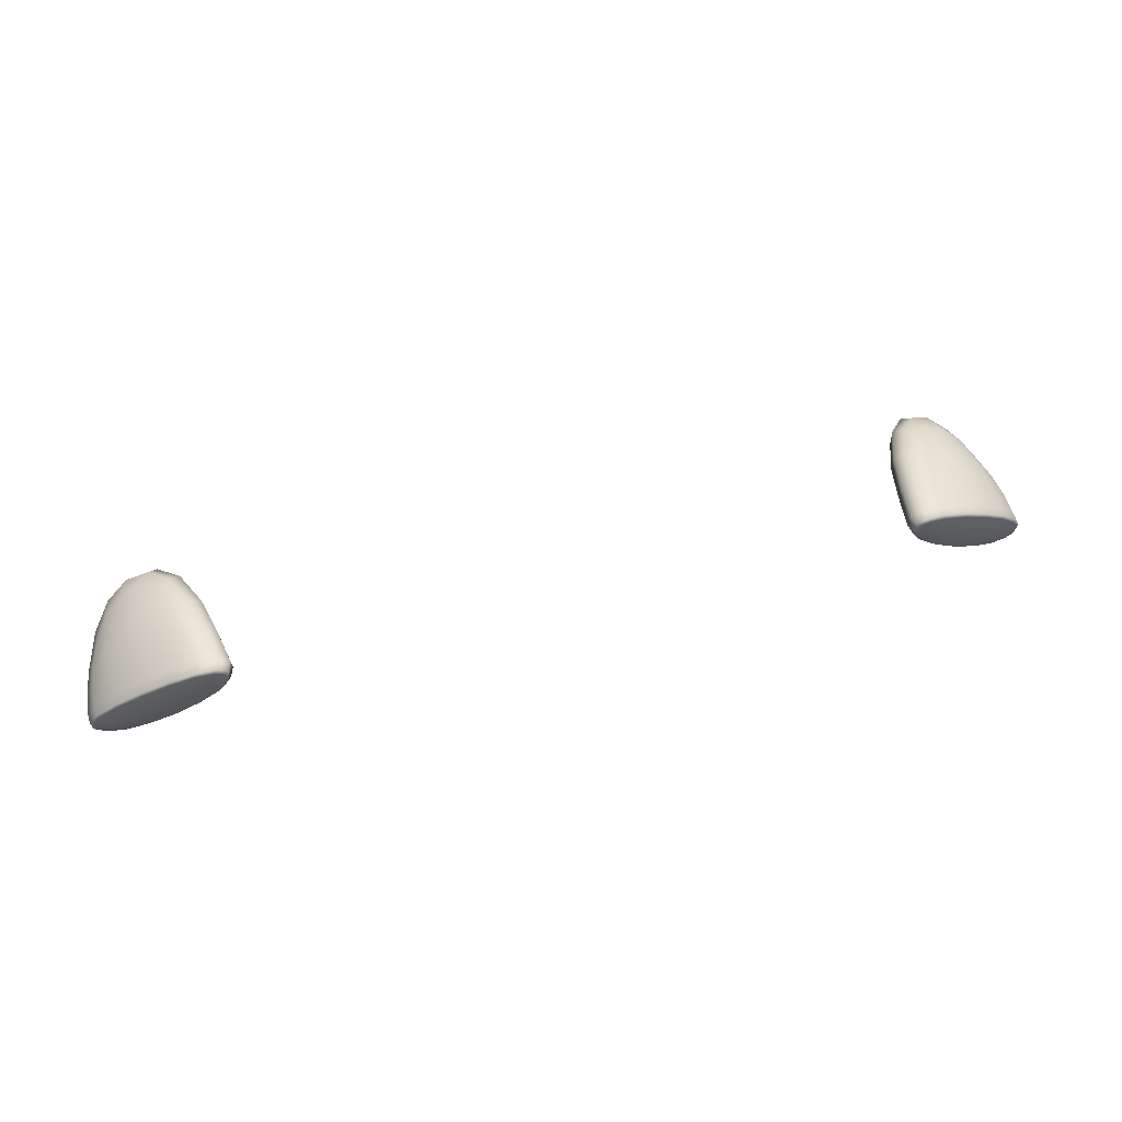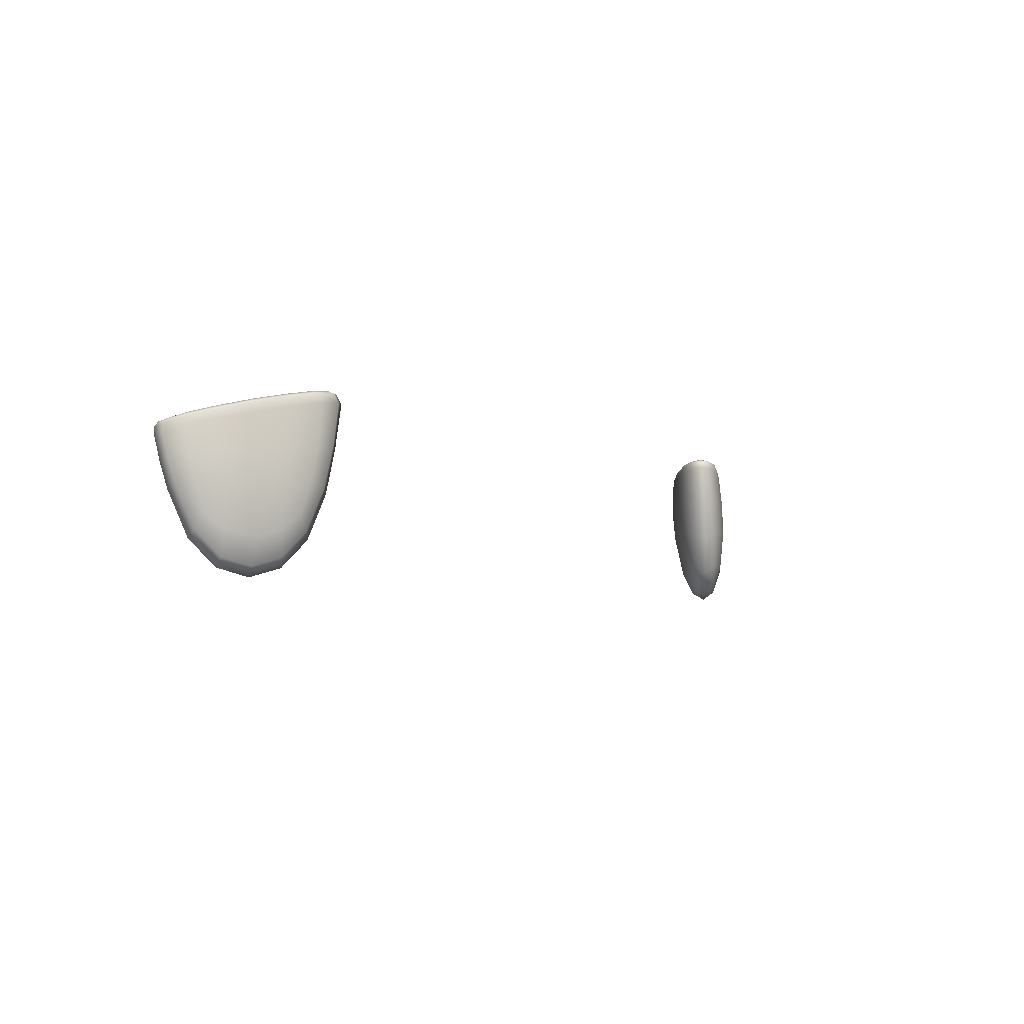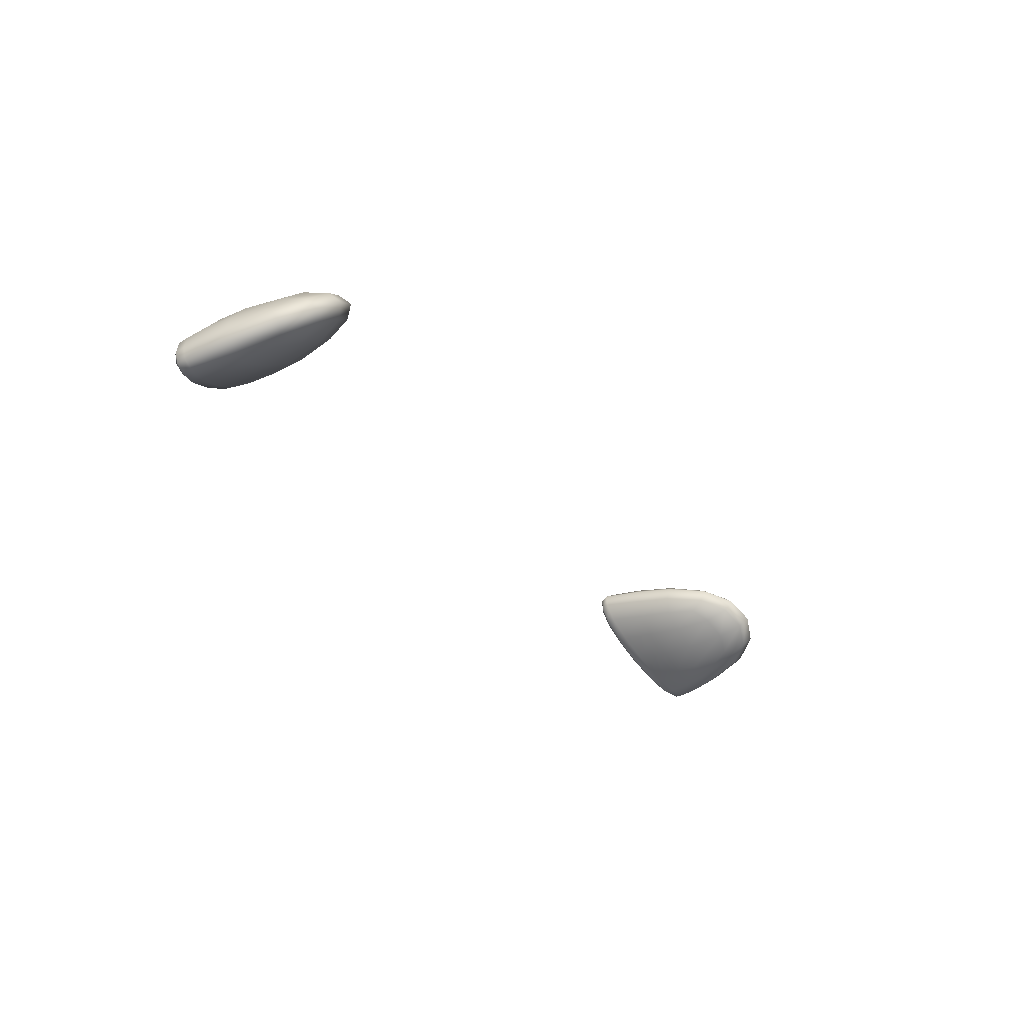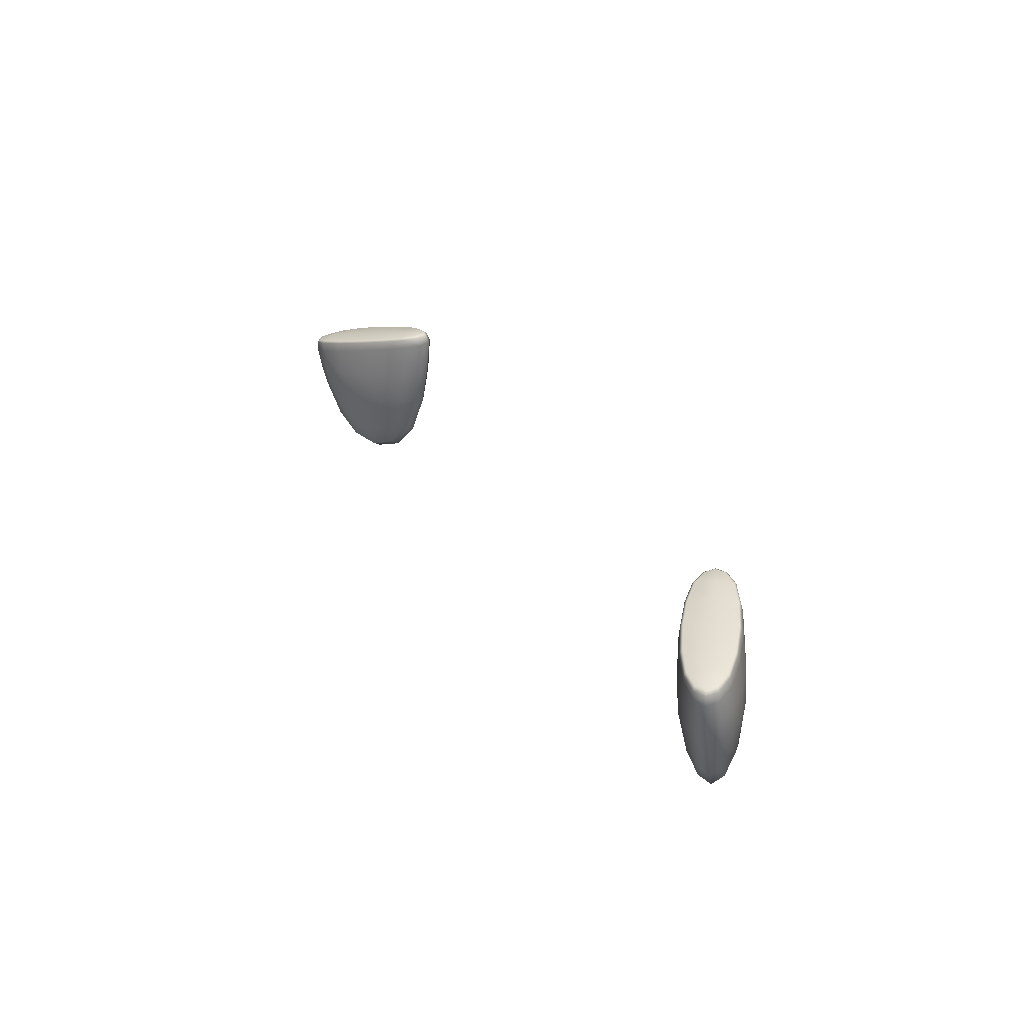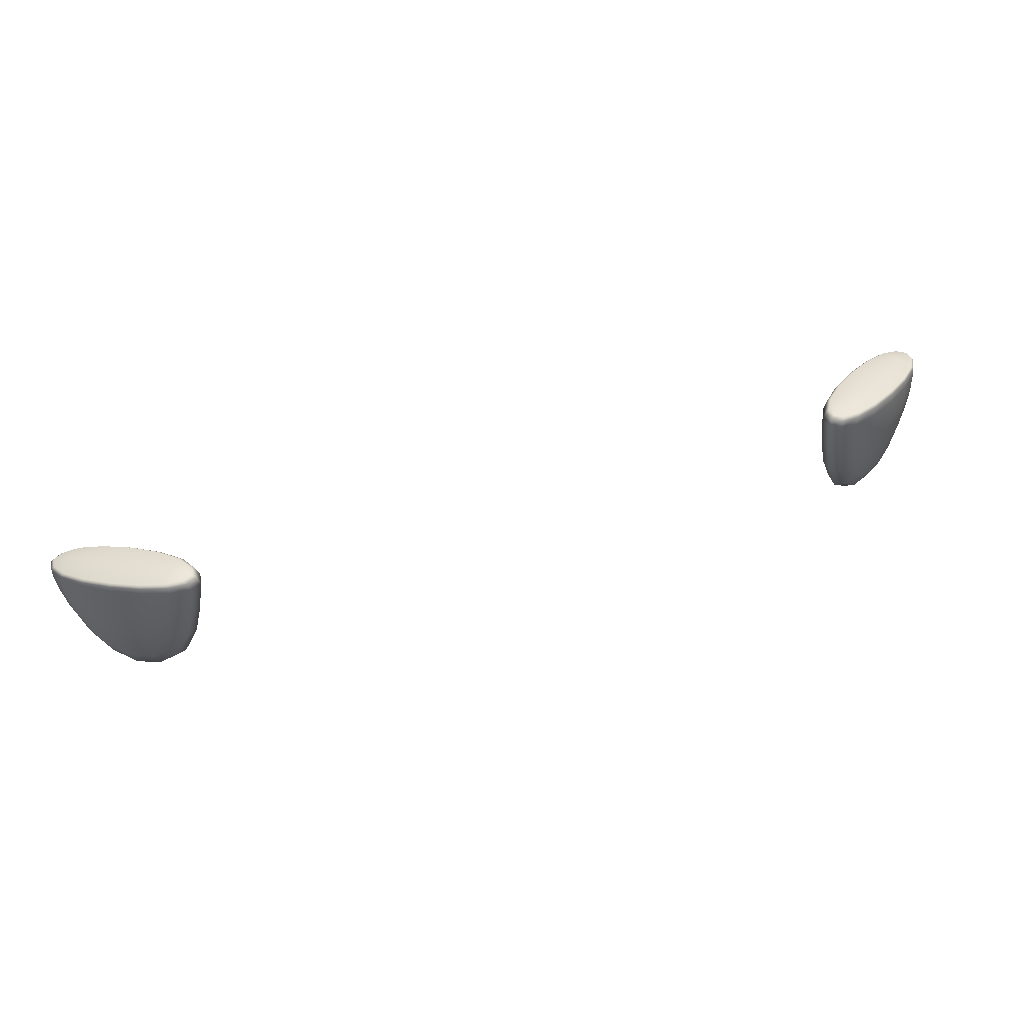
<metadata>
{"format":"obj","ext":"obj","renderer":"f3d","projection":"perspective","resolution":1024,"background":"white","views":[{"elev":50.1,"azim":164.8,"up":"+Z"},{"elev":-4.5,"azim":-55.2,"up":"+Y"},{"elev":-27.4,"azim":-57.3,"up":"+Z"},{"elev":25.6,"azim":-115.2,"up":"+Y"},{"elev":52.7,"azim":-17.4,"up":"+Y"}]}
</metadata>
<code>
g pm0866_31_EyeGSkin
v 0.2468 0.541 0.2897
v 0.2592 0.5591 0.2872
v 0.2576 0.5552 0.2812
v 0.265 0.5788 0.2744
v 0.2494 0.5459 0.2955
v 0.2333 0.5363 0.2991
v 0.2664 0.5812 0.2813
v 0.2676 0.5918 0.2717
v 0.2372 0.5415 0.3047
v 0.2196 0.5411 0.308
v 0.2579 0.5667 0.2927
v 0.2689 0.5935 0.2789
v 0.2695 0.6048 0.2695
v 0.2511 0.5596 0.3
v 0.2628 0.5835 0.2903
v 0.2241 0.546 0.3126
v 0.2078 0.5554 0.315
v 0.2704 0.6059 0.2764
v 0.2693 0.6101 0.2692
v 0.2401 0.5561 0.3089
v 0.2538 0.5818 0.3007
v 0.2647 0.5963 0.2884
v 0.2701 0.6112 0.2758
v 0.2676 0.6124 0.2702
v 0.2655 0.609 0.2859
v 0.2546 0.5975 0.2994
v 0.2413 0.58 0.3106
v 0.2278 0.5597 0.3159
v 0.2129 0.5593 0.3187
v 0.2048 0.5814 0.3231
v 0.1989 0.5791 0.3192
v 0.2001 0.6034 0.3248
v 0.194 0.6023 0.3209
v 0.1965 0.6253 0.3251
v 0.1903 0.6256 0.3216
v 0.1982 0.6301 0.3232
v 0.1922 0.6304 0.3199
v 0.2001 0.6312 0.3211
v 0.1946 0.6316 0.3182
v 0.21 0.6303 0.3198
v 0.2046 0.6305 0.3115
v 0.2169 0.6277 0.3034
v 0.2089 0.6291 0.3221
v 0.2238 0.6277 0.314
v 0.2315 0.6241 0.2938
v 0.2075 0.6242 0.3241
v 0.2389 0.6241 0.3051
v 0.246 0.6201 0.2842
v 0.2235 0.6263 0.3161
v 0.2108 0.604 0.3244
v 0.2529 0.62 0.2948
v 0.2581 0.6165 0.2763
v 0.2226 0.6214 0.318
v 0.2395 0.6225 0.3067
v 0.2145 0.5837 0.3231
v 0.2635 0.6163 0.2846
v 0.2251 0.6017 0.319
v 0.239 0.6175 0.3084
v 0.2542 0.6182 0.2958
v 0.2185 0.5668 0.3194
v 0.2275 0.5819 0.3185
v 0.2406 0.5988 0.3102
v 0.2542 0.6131 0.2972
v 0.2653 0.6142 0.2849
v 0.2681 0.6133 0.2762
v -0.2468 0.541 0.2897
v -0.2576 0.5552 0.2812
v -0.2592 0.5591 0.2872
v -0.265 0.5788 0.2744
v -0.2494 0.5459 0.2955
v -0.2333 0.5363 0.2991
v -0.2664 0.5812 0.2813
v -0.2676 0.5918 0.2717
v -0.2372 0.5415 0.3047
v -0.2196 0.5411 0.308
v -0.2579 0.5667 0.2927
v -0.2689 0.5935 0.2789
v -0.2695 0.6048 0.2695
v -0.2511 0.5596 0.3
v -0.2628 0.5835 0.2903
v -0.2241 0.546 0.3126
v -0.2078 0.5554 0.315
v -0.2704 0.6059 0.2764
v -0.2693 0.6101 0.2692
v -0.2401 0.5561 0.3089
v -0.2538 0.5818 0.3007
v -0.2647 0.5963 0.2884
v -0.2701 0.6112 0.2758
v -0.2676 0.6124 0.2702
v -0.2655 0.609 0.2859
v -0.2546 0.5975 0.2994
v -0.2413 0.58 0.3106
v -0.2278 0.5597 0.3159
v -0.2129 0.5593 0.3187
v -0.2048 0.5814 0.3231
v -0.1989 0.5791 0.3192
v -0.2001 0.6034 0.3248
v -0.194 0.6023 0.3209
v -0.1965 0.6253 0.3251
v -0.1903 0.6256 0.3216
v -0.1982 0.6301 0.3232
v -0.1922 0.6304 0.3199
v -0.2001 0.6312 0.3211
v -0.1946 0.6316 0.3182
v -0.21 0.6303 0.3198
v -0.2046 0.6305 0.3115
v -0.2169 0.6277 0.3034
v -0.2089 0.6291 0.3221
v -0.2238 0.6277 0.314
v -0.2315 0.6241 0.2938
v -0.2075 0.6242 0.3241
v -0.2389 0.6241 0.3051
v -0.246 0.6201 0.2842
v -0.2235 0.6263 0.3161
v -0.2108 0.604 0.3244
v -0.2529 0.62 0.2948
v -0.2581 0.6165 0.2763
v -0.2226 0.6214 0.318
v -0.2395 0.6225 0.3067
v -0.2145 0.5837 0.3231
v -0.2635 0.6163 0.2846
v -0.2251 0.6017 0.319
v -0.239 0.6175 0.3084
v -0.2542 0.6182 0.2958
v -0.2185 0.5668 0.3194
v -0.2275 0.5819 0.3185
v -0.2406 0.5988 0.3102
v -0.2542 0.6131 0.2972
v -0.2653 0.6142 0.2849
v -0.2681 0.6133 0.2762
v 0.199 0.6291 0.3035
v 0.2169 0.6277 0.3034
v 0.2046 0.6305 0.3115
v 0.1946 0.6316 0.3182
v 0.2097 0.6261 0.2932
v 0.2315 0.6241 0.2938
v 0.194 0.6306 0.3122
v 0.1922 0.6304 0.3199
v 0.1915 0.6293 0.3133
v 0.1903 0.6256 0.3216
v 0.1965 0.6277 0.3039
v 0.1894 0.6245 0.3146
v 0.194 0.6023 0.3209
v 0.2238 0.6224 0.2828
v 0.246 0.6201 0.2842
v 0.2077 0.6246 0.2929
v 0.193 0.6025 0.3133
v 0.1989 0.5791 0.3192
v 0.1945 0.6228 0.3049
v 0.2388 0.6185 0.274
v 0.2581 0.6165 0.2763
v 0.1975 0.5806 0.3121
v 0.2078 0.5554 0.315
v 0.2226 0.6206 0.2819
v 0.206 0.6195 0.2935
v 0.1974 0.6025 0.3034
v 0.2524 0.615 0.2683
v 0.2676 0.6124 0.2702
v 0.2385 0.6165 0.2726
v 0.2212 0.6155 0.2821
v 0.2074 0.5997 0.2927
v 0.201 0.5822 0.3028
v 0.206 0.5586 0.3086
v 0.2167 0.5452 0.3017
v 0.2196 0.5411 0.308
v 0.2292 0.5406 0.293
v 0.2333 0.5363 0.2991
v 0.242 0.5451 0.2846
v 0.2468 0.541 0.2897
v 0.2524 0.5584 0.2771
v 0.2576 0.5552 0.2812
v 0.265 0.5788 0.2744
v 0.259 0.5804 0.2704
v 0.2676 0.5918 0.2717
v 0.2463 0.5654 0.2756
v 0.2375 0.5581 0.2799
v 0.2254 0.5545 0.2873
v 0.2141 0.5582 0.2958
v 0.2613 0.5927 0.2677
v 0.2695 0.6048 0.2695
v 0.2491 0.582 0.2702
v 0.2364 0.5799 0.275
v 0.2633 0.6051 0.266
v 0.2693 0.6101 0.2692
v 0.2508 0.5947 0.2678
v 0.2226 0.5779 0.283
v 0.2069 0.5656 0.3023
v 0.21 0.58 0.2928
v 0.2215 0.5967 0.282
v 0.2368 0.5955 0.2731
v 0.2376 0.6112 0.2727
v 0.2525 0.6076 0.2667
v 0.253 0.6129 0.2667
v 0.2634 0.6104 0.2659
v 0.2621 0.6127 0.2674
v -0.199 0.6291 0.3035
v -0.2046 0.6305 0.3115
v -0.2169 0.6277 0.3034
v -0.1946 0.6316 0.3182
v -0.2097 0.6261 0.2932
v -0.2315 0.6241 0.2938
v -0.194 0.6306 0.3122
v -0.1922 0.6304 0.3199
v -0.1915 0.6293 0.3133
v -0.1903 0.6256 0.3216
v -0.1965 0.6277 0.3039
v -0.1894 0.6245 0.3146
v -0.194 0.6023 0.3209
v -0.2238 0.6224 0.2828
v -0.246 0.6201 0.2842
v -0.2077 0.6246 0.2929
v -0.193 0.6025 0.3133
v -0.1989 0.5791 0.3192
v -0.1945 0.6228 0.3049
v -0.2388 0.6185 0.274
v -0.2581 0.6165 0.2763
v -0.1975 0.5806 0.3121
v -0.2078 0.5554 0.315
v -0.2226 0.6206 0.2819
v -0.206 0.6195 0.2935
v -0.1974 0.6025 0.3034
v -0.2524 0.615 0.2683
v -0.2676 0.6124 0.2702
v -0.2385 0.6165 0.2726
v -0.2212 0.6155 0.2821
v -0.2074 0.5997 0.2927
v -0.201 0.5822 0.3028
v -0.206 0.5586 0.3086
v -0.2167 0.5452 0.3017
v -0.2196 0.5411 0.308
v -0.2292 0.5406 0.293
v -0.2333 0.5363 0.2991
v -0.242 0.5451 0.2846
v -0.2468 0.541 0.2897
v -0.2524 0.5584 0.2771
v -0.2576 0.5552 0.2812
v -0.265 0.5788 0.2744
v -0.259 0.5804 0.2704
v -0.2676 0.5918 0.2717
v -0.2463 0.5654 0.2756
v -0.2375 0.5581 0.2799
v -0.2254 0.5545 0.2873
v -0.2141 0.5582 0.2958
v -0.2613 0.5927 0.2677
v -0.2695 0.6048 0.2695
v -0.2491 0.582 0.2702
v -0.2364 0.5799 0.275
v -0.2633 0.6051 0.266
v -0.2693 0.6101 0.2692
v -0.2508 0.5947 0.2678
v -0.2226 0.5779 0.283
v -0.2069 0.5656 0.3023
v -0.21 0.58 0.2928
v -0.2215 0.5967 0.282
v -0.2368 0.5955 0.2731
v -0.2376 0.6112 0.2727
v -0.2525 0.6076 0.2667
v -0.253 0.6129 0.2667
v -0.2634 0.6104 0.2659
v -0.2621 0.6127 0.2674
g pm0866_31_EyeGSkin_0
f 3 2 1
f 3 4 2
f 2 5 1
f 1 5 6
f 4 7 2
f 4 8 7
f 5 9 6
f 6 9 10
f 2 11 5
f 2 7 11
f 8 12 7
f 8 13 12
f 11 14 5
f 5 14 9
f 7 15 11
f 7 12 15
f 11 15 14
f 9 16 10
f 10 16 17
f 13 18 12
f 13 19 18
f 14 20 9
f 9 20 16
f 15 21 14
f 14 21 20
f 12 22 15
f 12 18 22
f 15 22 21
f 19 23 18
f 19 24 23
f 18 25 22
f 18 23 25
f 22 26 21
f 22 25 26
f 21 27 20
f 21 26 27
f 20 28 16
f 20 27 28
f 16 28 29
f 16 29 17
f 29 30 17
f 30 31 17
f 30 32 31
f 32 33 31
f 32 34 33
f 34 35 33
f 34 36 35
f 36 37 35
f 36 38 37
f 38 39 37
f 38 40 39
f 40 38 36
f 40 41 39
f 42 41 40
f 43 36 34
f 43 40 36
f 44 42 40
f 44 40 43
f 45 42 44
f 46 34 32
f 46 43 34
f 47 45 44
f 48 45 47
f 49 44 43
f 49 43 46
f 47 44 49
f 50 46 32
f 50 32 30
f 51 48 47
f 52 48 51
f 53 49 46
f 53 46 50
f 54 47 49
f 51 47 54
f 54 49 53
f 55 50 30
f 55 30 29
f 56 52 51
f 52 56 24
f 57 53 50
f 57 50 55
f 58 54 53
f 58 53 57
f 59 51 54
f 56 51 59
f 59 54 58
f 60 55 29
f 28 60 29
f 61 55 60
f 28 61 60
f 61 57 55
f 27 61 28
f 62 57 61
f 27 62 61
f 62 58 57
f 26 62 27
f 63 58 62
f 26 63 62
f 63 59 58
f 25 63 26
f 64 59 63
f 25 64 63
f 64 56 59
f 23 64 25
f 65 56 64
f 23 65 64
f 56 65 24
f 24 65 23
f 68 67 66
f 69 67 68
f 70 68 66
f 70 66 71
f 72 69 68
f 73 69 72
f 74 70 71
f 74 71 75
f 76 68 70
f 72 68 76
f 77 73 72
f 78 73 77
f 79 76 70
f 79 70 74
f 80 72 76
f 77 72 80
f 80 76 79
f 81 74 75
f 81 75 82
f 83 78 77
f 84 78 83
f 85 79 74
f 85 74 81
f 86 80 79
f 86 79 85
f 87 77 80
f 83 77 87
f 87 80 86
f 88 84 83
f 89 84 88
f 90 83 87
f 88 83 90
f 91 87 86
f 90 87 91
f 92 86 85
f 91 86 92
f 93 85 81
f 92 85 93
f 93 81 94
f 94 81 82
f 95 94 82
f 96 95 82
f 97 95 96
f 98 97 96
f 99 97 98
f 100 99 98
f 101 99 100
f 102 101 100
f 103 101 102
f 104 103 102
f 105 103 104
f 103 105 101
f 106 105 104
f 106 107 105
f 101 108 99
f 105 108 101
f 107 109 105
f 105 109 108
f 107 110 109
f 99 111 97
f 108 111 99
f 110 112 109
f 110 113 112
f 109 114 108
f 108 114 111
f 109 112 114
f 111 115 97
f 97 115 95
f 113 116 112
f 113 117 116
f 114 118 111
f 111 118 115
f 112 119 114
f 112 116 119
f 114 119 118
f 115 120 95
f 95 120 94
f 117 121 116
f 121 117 89
f 118 122 115
f 115 122 120
f 119 123 118
f 118 123 122
f 116 124 119
f 116 121 124
f 119 124 123
f 120 125 94
f 125 93 94
f 120 126 125
f 126 93 125
f 122 126 120
f 126 92 93
f 122 127 126
f 127 92 126
f 123 127 122
f 127 91 92
f 123 128 127
f 128 91 127
f 124 128 123
f 128 90 91
f 124 129 128
f 129 90 128
f 121 129 124
f 129 88 90
f 121 130 129
f 130 88 129
f 130 121 89
f 130 89 88
f 133 132 131
f 133 131 134
f 132 135 131
f 132 136 135
f 131 137 134
f 134 137 138
f 137 139 138
f 137 131 139
f 138 139 140
f 131 141 139
f 131 135 141
f 139 142 140
f 139 141 142
f 140 142 143
f 136 144 135
f 136 145 144
f 135 146 141
f 135 144 146
f 142 147 143
f 143 147 148
f 141 149 142
f 141 146 149
f 142 149 147
f 145 150 144
f 145 151 150
f 147 152 148
f 148 152 153
f 144 154 146
f 144 150 154
f 146 155 149
f 146 154 155
f 149 156 147
f 147 156 152
f 149 155 156
f 151 157 150
f 157 151 158
f 150 159 154
f 150 157 159
f 154 160 155
f 154 159 160
f 155 161 156
f 155 160 161
f 156 162 152
f 156 161 162
f 152 162 163
f 152 163 153
f 163 164 153
f 164 165 153
f 164 166 165
f 166 167 165
f 166 168 167
f 168 169 167
f 168 170 169
f 170 171 169
f 172 171 170
f 173 172 170
f 174 172 173
f 175 170 168
f 173 170 175
f 176 168 166
f 176 175 168
f 177 166 164
f 177 176 166
f 178 164 163
f 178 177 164
f 179 174 173
f 180 174 179
f 181 173 175
f 181 175 176
f 179 173 181
f 182 176 177
f 182 181 176
f 183 180 179
f 184 180 183
f 185 179 181
f 185 181 182
f 183 179 185
f 186 182 177
f 186 177 178
f 187 178 163
f 162 187 163
f 188 178 187
f 162 188 187
f 188 186 178
f 161 188 162
f 161 189 188
f 189 186 188
f 160 189 161
f 190 182 186
f 190 185 182
f 189 190 186
f 160 191 189
f 191 190 189
f 159 191 160
f 192 185 190
f 191 192 190
f 192 183 185
f 159 193 191
f 193 192 191
f 157 193 159
f 194 183 192
f 193 194 192
f 194 184 183
f 158 184 194
f 195 157 158
f 157 195 193
f 195 158 194
f 195 194 193
f 198 197 196
f 196 197 199
f 200 198 196
f 201 198 200
f 202 196 199
f 202 199 203
f 204 202 203
f 196 202 204
f 204 203 205
f 206 196 204
f 200 196 206
f 207 204 205
f 206 204 207
f 207 205 208
f 209 201 200
f 210 201 209
f 211 200 206
f 209 200 211
f 212 207 208
f 212 208 213
f 214 206 207
f 211 206 214
f 214 207 212
f 215 210 209
f 216 210 215
f 217 212 213
f 217 213 218
f 219 209 211
f 215 209 219
f 220 211 214
f 219 211 220
f 221 214 212
f 221 212 217
f 220 214 221
f 222 216 215
f 216 222 223
f 224 215 219
f 222 215 224
f 225 219 220
f 224 219 225
f 226 220 221
f 225 220 226
f 227 221 217
f 226 221 227
f 227 217 228
f 228 217 218
f 229 228 218
f 230 229 218
f 231 229 230
f 232 231 230
f 233 231 232
f 234 233 232
f 235 233 234
f 236 235 234
f 236 237 235
f 237 238 235
f 237 239 238
f 235 240 233
f 235 238 240
f 233 241 231
f 240 241 233
f 231 242 229
f 241 242 231
f 229 243 228
f 242 243 229
f 239 244 238
f 239 245 244
f 238 246 240
f 240 246 241
f 238 244 246
f 241 247 242
f 246 247 241
f 245 248 244
f 245 249 248
f 244 250 246
f 246 250 247
f 244 248 250
f 247 251 242
f 242 251 243
f 243 252 228
f 252 227 228
f 243 253 252
f 253 227 252
f 251 253 243
f 253 226 227
f 254 226 253
f 251 254 253
f 254 225 226
f 247 255 251
f 250 255 247
f 255 254 251
f 256 225 254
f 255 256 254
f 256 224 225
f 250 257 255
f 257 256 255
f 248 257 250
f 258 224 256
f 257 258 256
f 258 222 224
f 248 259 257
f 259 258 257
f 249 259 248
f 249 223 259
f 222 260 223
f 260 222 258
f 223 260 259
f 259 260 258

</code>
